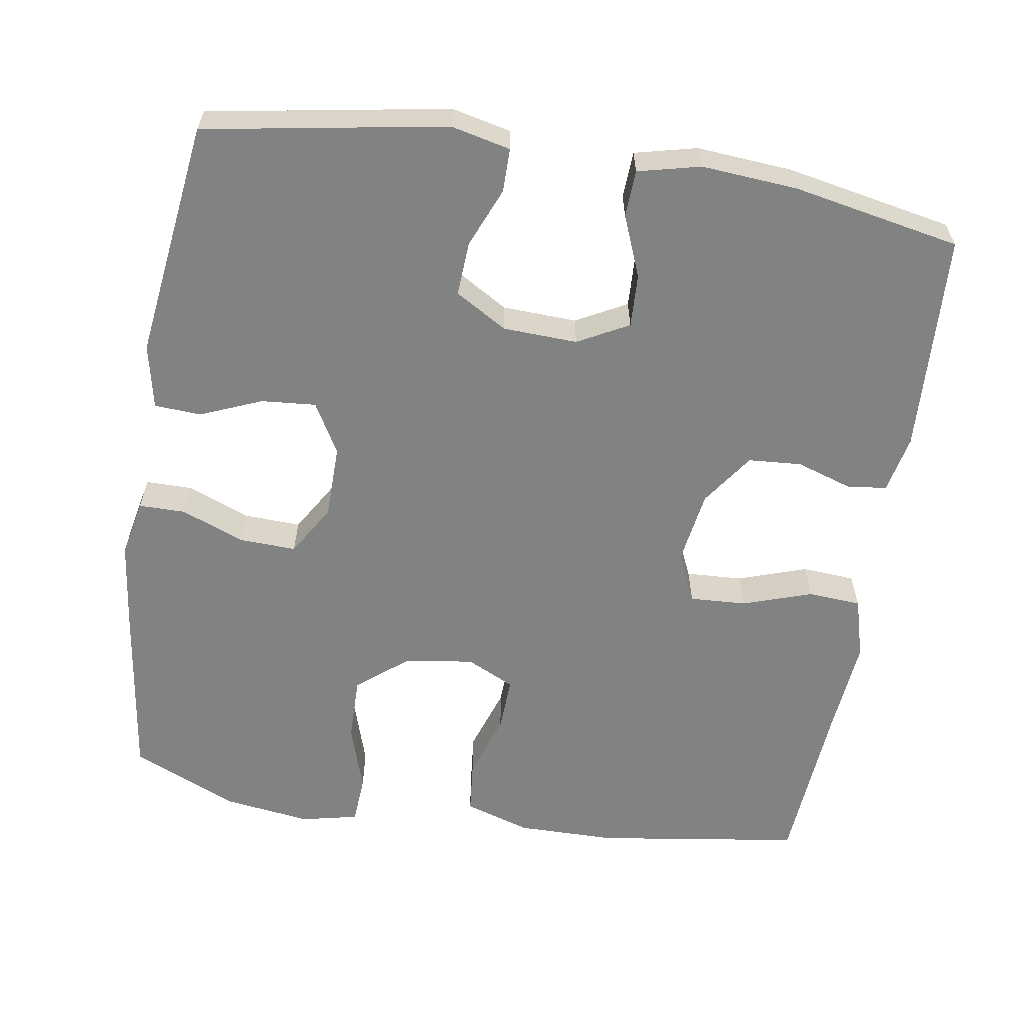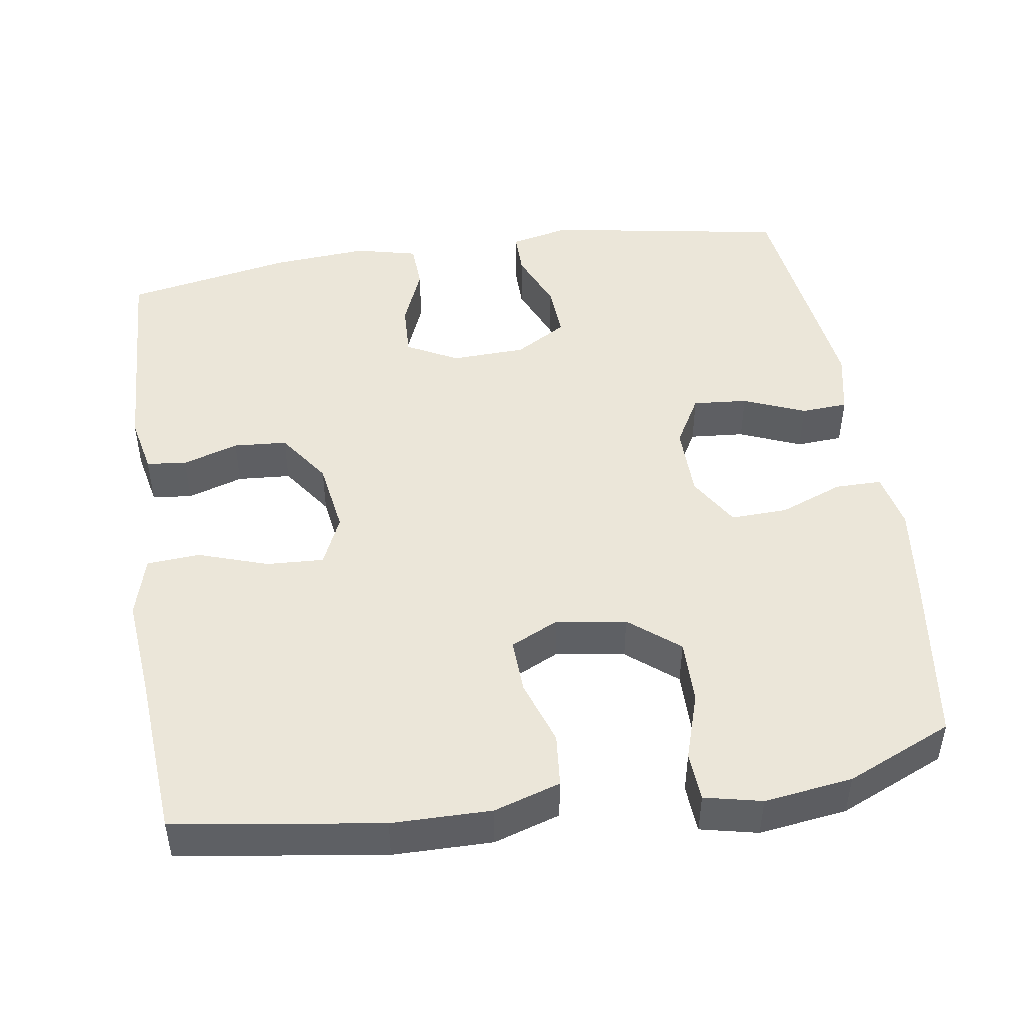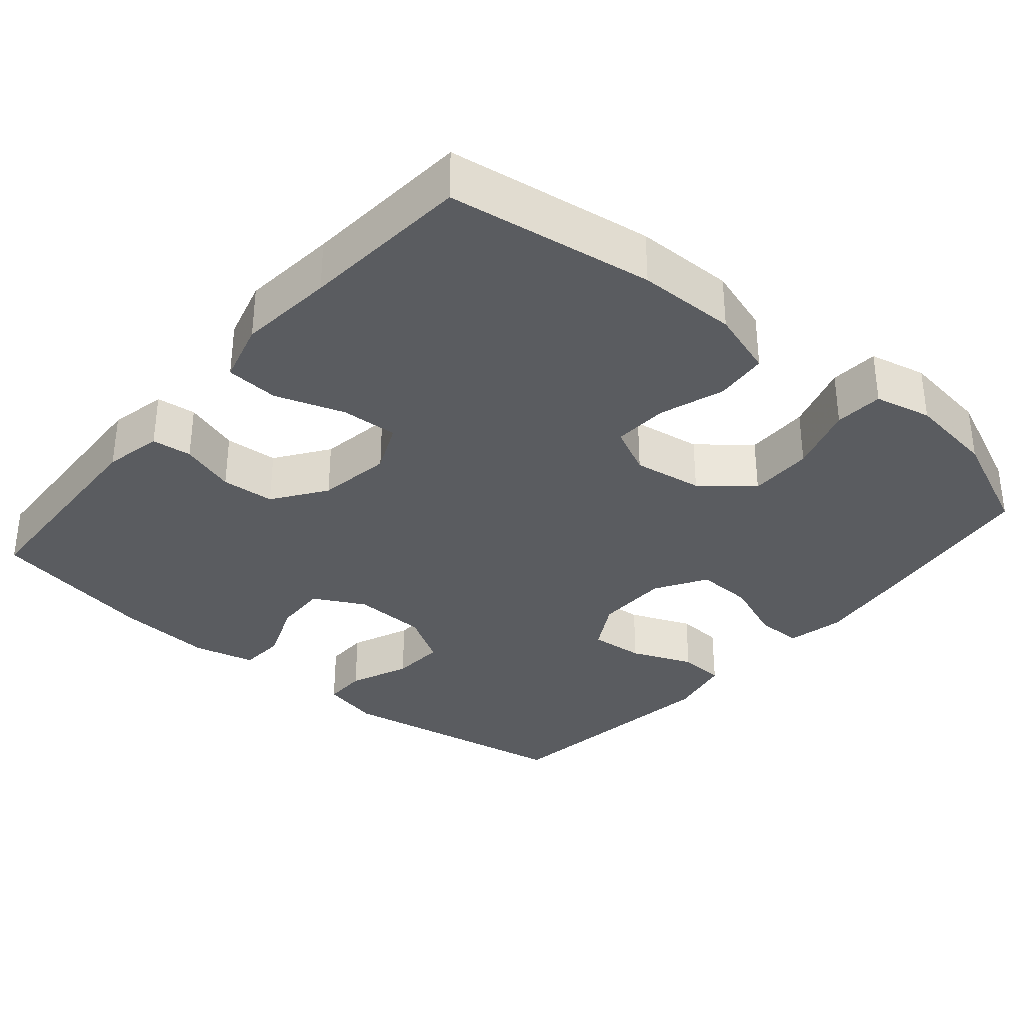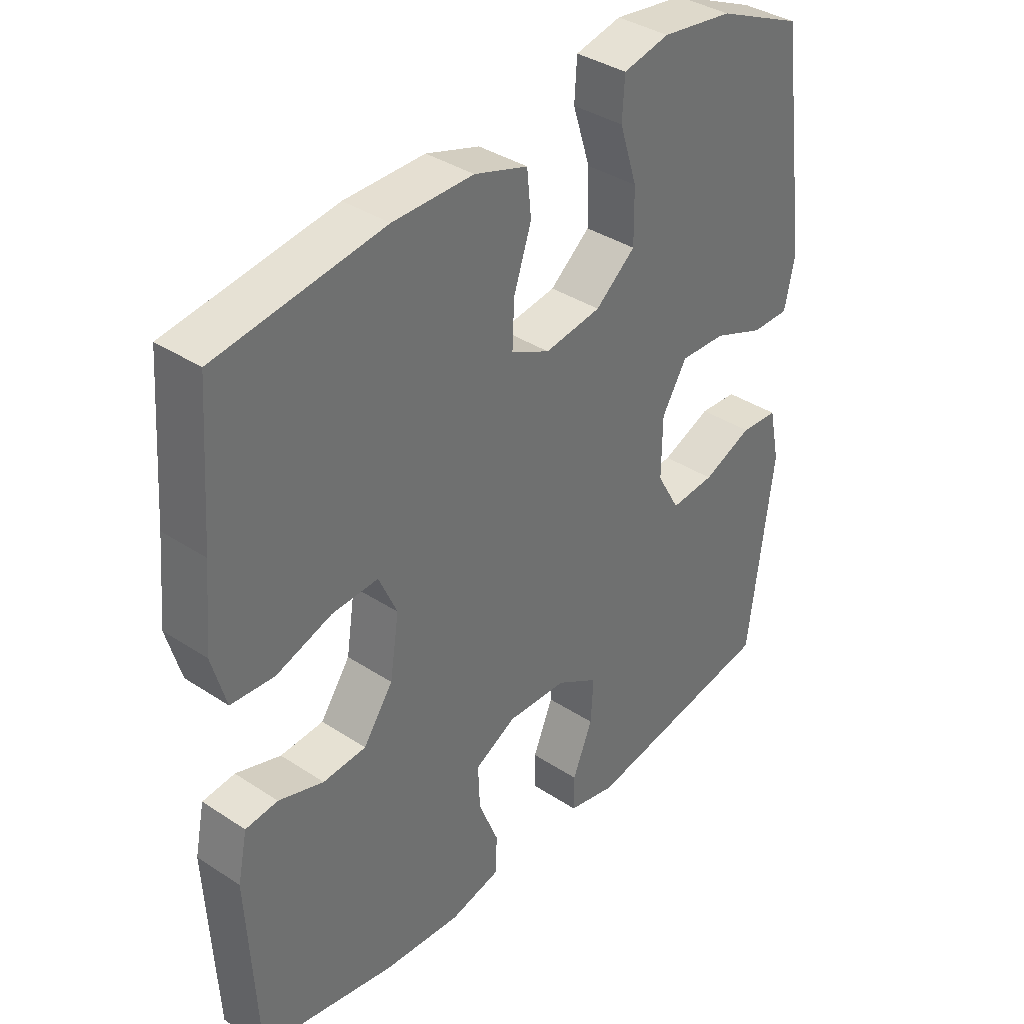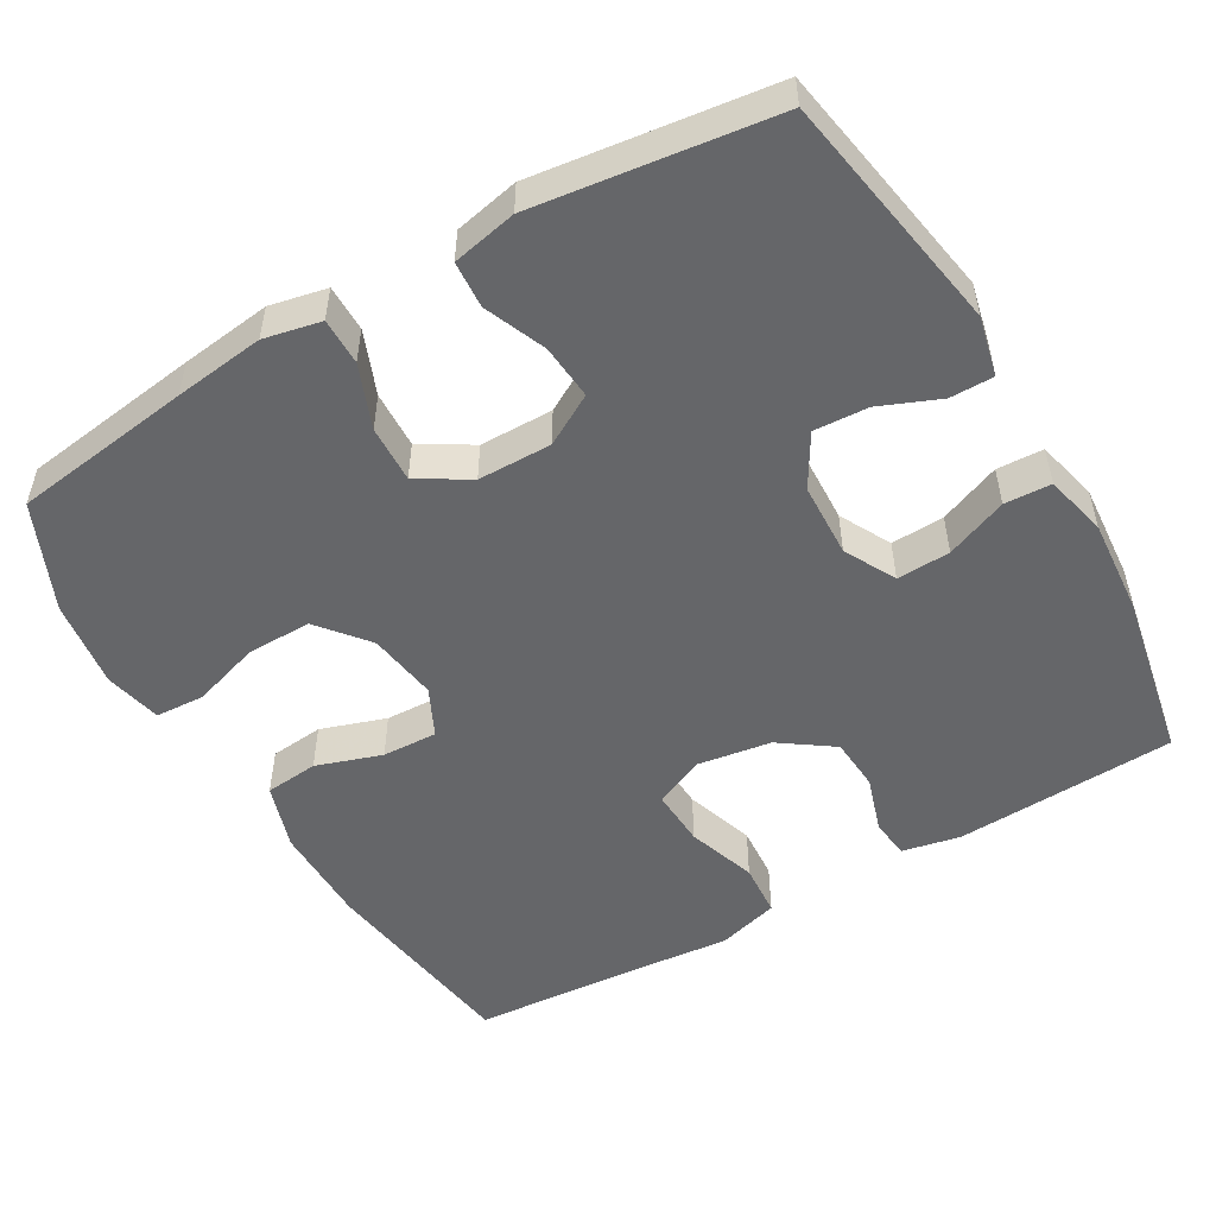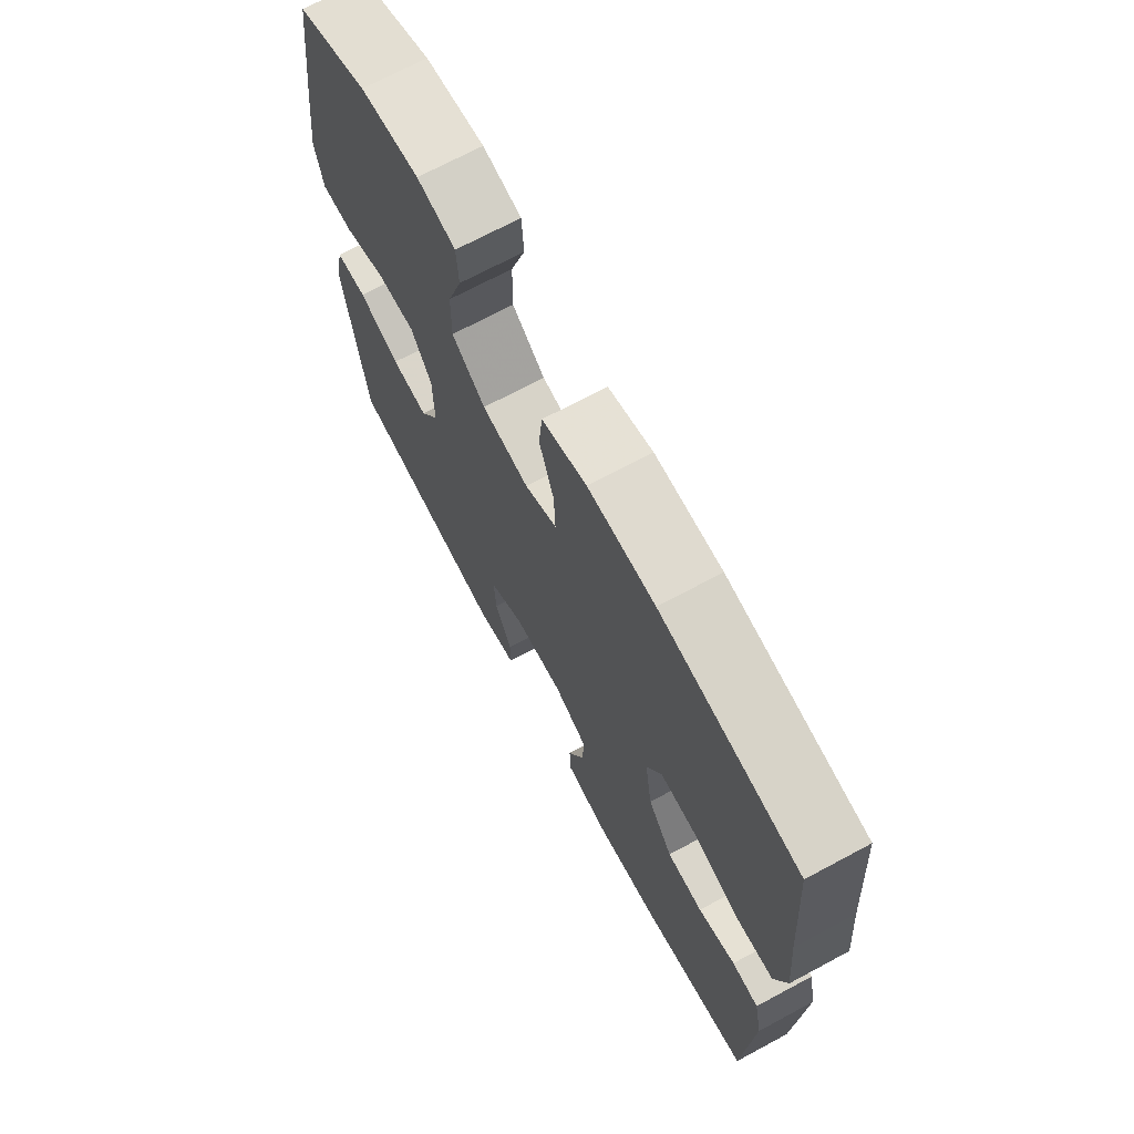
<metadata>
{"format":"obj","ext":"obj","renderer":"f3d","projection":"perspective","resolution":1024,"background":"white","views":[{"elev":-60.6,"azim":170.9,"up":"+Y"},{"elev":47.2,"azim":-8.7,"up":"+Y"},{"elev":-33.7,"azim":-40.4,"up":"+Y"},{"elev":37.1,"azim":-49.7,"up":"+Z"},{"elev":-51.9,"azim":120.1,"up":"+Y"},{"elev":70.6,"azim":-118.2,"up":"+Z"}]}
</metadata>
<code>
v -0.5 0.07 -0.5
v -0.515 0.07 -0.206
v -0.499 0.07 -0.129
v -0.446 0.07 -0.123
v -0.372 0.07 -0.147
v -0.301 0.07 -0.142
v -0.252 0.07 -0.072
v -0.237 0.07 0.026
v -0.267 0.07 0.093
v -0.343 0.07 0.089
v -0.435 0.07 0.058
v -0.506 0.07 0.063
v -0.529 0.07 0.145
v -0.517 0.07 0.273
v -0.5 0.07 0.5
v -0.226 0.07 0.54
v -0.094 0.07 0.541
v -0.006 0.07 0.513
v 0.001 0.07 0.442
v -0.028 0.07 0.355
v -0.031 0.07 0.282
v 0.033 0.07 0.251
v 0.126 0.07 0.265
v 0.192 0.07 0.319
v 0.191 0.07 0.405
v 0.162 0.07 0.496
v 0.166 0.07 0.561
v 0.242 0.07 0.578
v 0.359 0.07 0.562
v 0.5 0.07 0.5
v 0.533 0.07 0.261
v 0.548 0.07 0.141
v 0.532 0.07 0.065
v 0.47 0.07 0.065
v 0.386 0.07 0.098
v 0.31 0.07 0.101
v 0.269 0.07 0.033
v 0.268 0.07 -0.065
v 0.306 0.07 -0.132
v 0.379 0.07 -0.126
v 0.461 0.07 -0.092
v 0.523 0.07 -0.096
v 0.541 0.07 -0.182
v 0.5 0.07 -0.5
v 0.179 0.07 -0.555
v 0.1 0.07 -0.537
v 0.1 0.07 -0.479
v 0.133 0.07 -0.399
v 0.137 0.07 -0.327
v 0.068 0.07 -0.286
v -0.031 0.07 -0.282
v -0.099 0.07 -0.318
v -0.096 0.07 -0.389
v -0.063 0.07 -0.471
v -0.066 0.07 -0.533
v -0.149 0.07 -0.553
v -0.277 0.07 -0.543
v -0.5 0 -0.5
v -0.515 0 -0.206
v -0.499 0 -0.129
v -0.446 0 -0.123
v -0.372 0 -0.147
v -0.301 0 -0.142
v -0.252 0 -0.072
v -0.237 0 0.026
v -0.267 0 0.093
v -0.343 0 0.089
v -0.435 0 0.058
v -0.506 0 0.063
v -0.529 0 0.145
v -0.517 0 0.273
v -0.5 0 0.5
v -0.226 0 0.54
v -0.094 0 0.541
v -0.006 0 0.513
v 0.001 0 0.442
v -0.028 0 0.355
v -0.031 0 0.282
v 0.033 0 0.251
v 0.126 0 0.265
v 0.192 0 0.319
v 0.191 0 0.405
v 0.162 0 0.496
v 0.166 0 0.561
v 0.242 0 0.578
v 0.359 0 0.562
v 0.5 0 0.5
v 0.533 0 0.261
v 0.548 0 0.141
v 0.532 0 0.065
v 0.47 0 0.065
v 0.386 0 0.098
v 0.31 0 0.101
v 0.269 0 0.033
v 0.268 0 -0.065
v 0.306 0 -0.132
v 0.379 0 -0.126
v 0.461 0 -0.092
v 0.523 0 -0.096
v 0.541 0 -0.182
v 0.5 0 -0.5
v 0.179 0 -0.555
v 0.1 0 -0.537
v 0.1 0 -0.479
v 0.133 0 -0.399
v 0.137 0 -0.327
v 0.068 0 -0.286
v -0.031 0 -0.282
v -0.099 0 -0.318
v -0.096 0 -0.389
v -0.063 0 -0.471
v -0.066 0 -0.533
v -0.149 0 -0.553
v -0.277 0 -0.543
f 3 4 5
f 2 3 5
f 1 2 5
f 57 1 5
f 56 57 5
f 55 56 5
f 54 55 5
f 53 54 5
f 52 53 5 6
f 51 52 6 7
f 50 51 7 8
f 49 50 8 9
f 46 47 48
f 45 46 48
f 44 45 48
f 43 44 48
f 42 43 48
f 41 42 48
f 40 41 48
f 39 40 48 49
f 38 39 49 9
f 33 34 35
f 32 33 35
f 31 32 35
f 30 31 35
f 29 30 35
f 28 29 35
f 27 28 35
f 26 27 35
f 25 26 35
f 24 25 35 36
f 23 24 36 37
f 18 19 20
f 17 18 20
f 16 17 20
f 15 16 20
f 14 15 20
f 14 20 21
f 13 14 21
f 12 13 21
f 11 12 21
f 10 11 21
f 9 10 21 22
f 23 37 38
f 22 23 38
f 9 22 38
f 62 61 60
f 62 60 59
f 62 59 58
f 62 58 114
f 62 114 113
f 62 113 112
f 62 112 111
f 62 111 110
f 63 62 110 109
f 64 63 109 108
f 65 64 108 107
f 66 65 107 106
f 105 104 103
f 105 103 102
f 105 102 101
f 105 101 100
f 105 100 99
f 105 99 98
f 105 98 97
f 106 105 97 96
f 66 106 96 95
f 92 91 90
f 92 90 89
f 92 89 88
f 92 88 87
f 92 87 86
f 92 86 85
f 92 85 84
f 92 84 83
f 92 83 82
f 93 92 82 81
f 94 93 81 80
f 77 76 75
f 77 75 74
f 77 74 73
f 77 73 72
f 77 72 71
f 78 77 71
f 78 71 70
f 78 70 69
f 78 69 68
f 78 68 67
f 79 78 67 66
f 95 94 80
f 95 80 79
f 95 79 66
f 1 58 59 2
f 2 59 60 3
f 3 60 61 4
f 4 61 62 5
f 5 62 63 6
f 6 63 64 7
f 7 64 65 8
f 8 65 66 9
f 9 66 67 10
f 10 67 68 11
f 11 68 69 12
f 12 69 70 13
f 13 70 71 14
f 14 71 72 15
f 15 72 73 16
f 16 73 74 17
f 17 74 75 18
f 18 75 76 19
f 19 76 77 20
f 20 77 78 21
f 21 78 79 22
f 22 79 80 23
f 23 80 81 24
f 24 81 82 25
f 25 82 83 26
f 26 83 84 27
f 27 84 85 28
f 28 85 86 29
f 29 86 87 30
f 30 87 88 31
f 31 88 89 32
f 32 89 90 33
f 33 90 91 34
f 34 91 92 35
f 35 92 93 36
f 36 93 94 37
f 37 94 95 38
f 38 95 96 39
f 39 96 97 40
f 40 97 98 41
f 41 98 99 42
f 42 99 100 43
f 43 100 101 44
f 44 101 102 45
f 45 102 103 46
f 46 103 104 47
f 47 104 105 48
f 48 105 106 49
f 49 106 107 50
f 50 107 108 51
f 51 108 109 52
f 52 109 110 53
f 53 110 111 54
f 54 111 112 55
f 55 112 113 56
f 56 113 114 57
f 57 114 58 1

</code>
